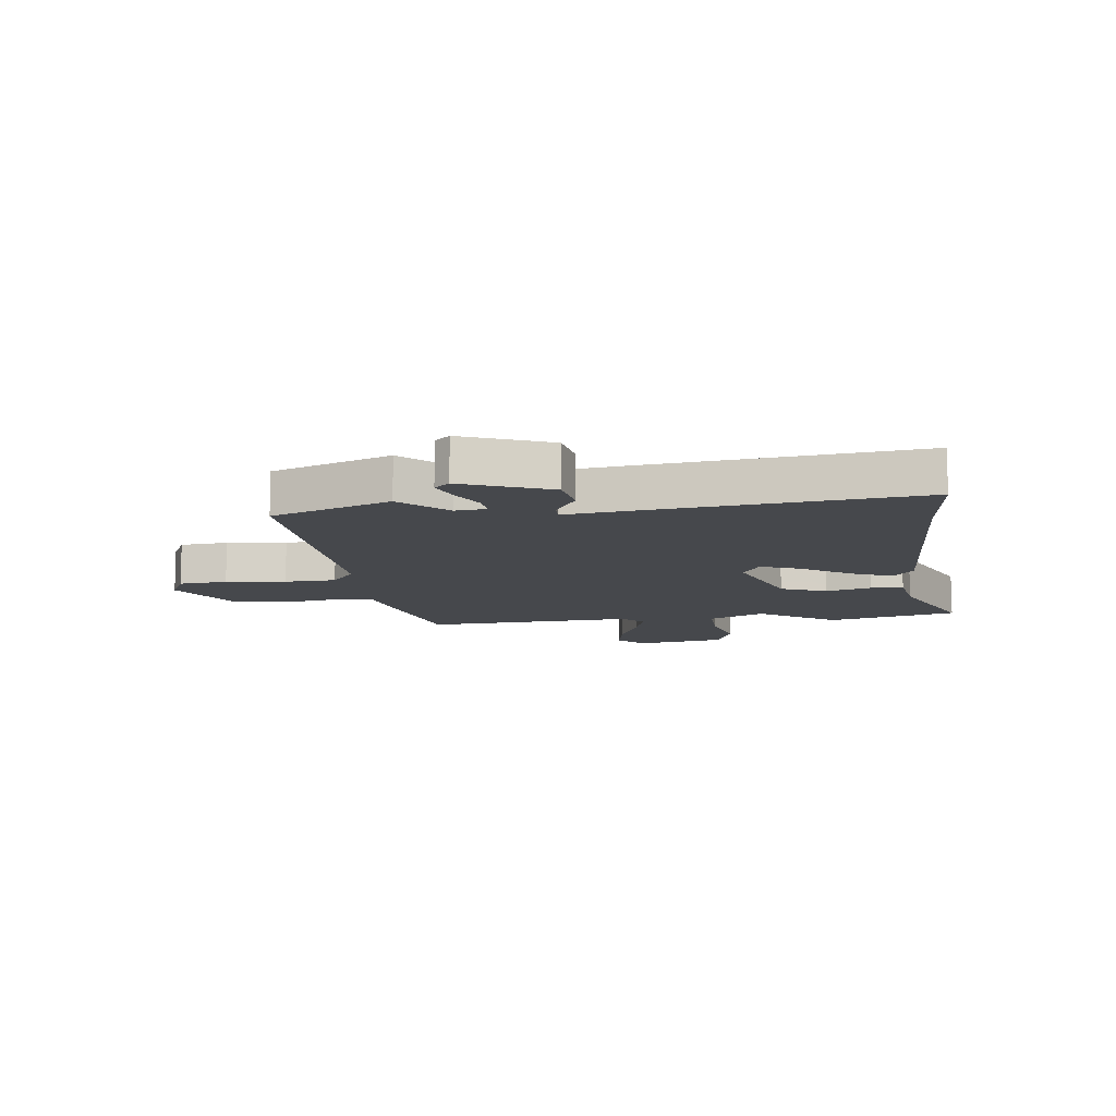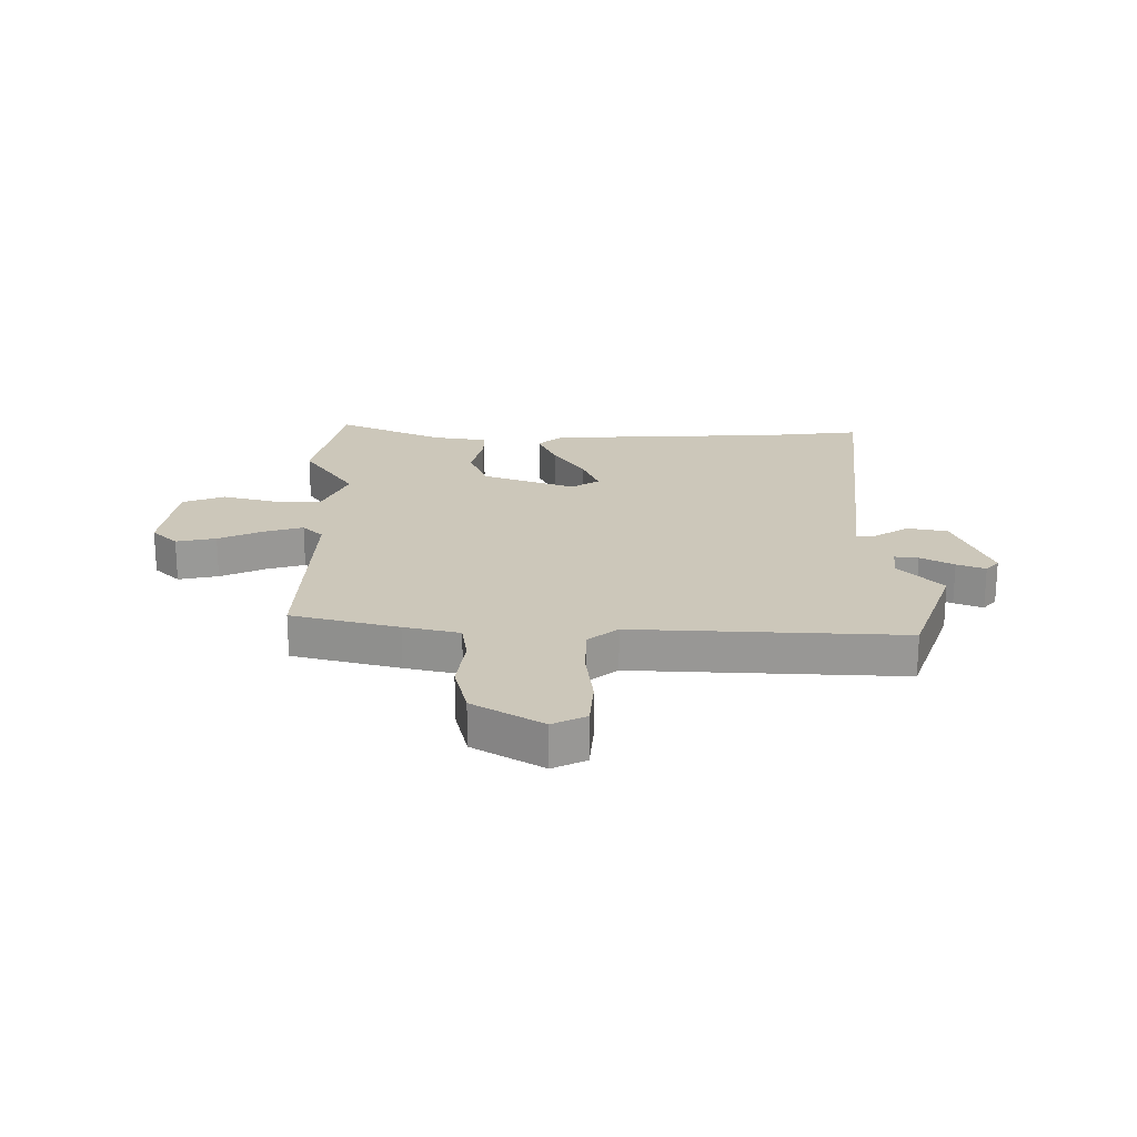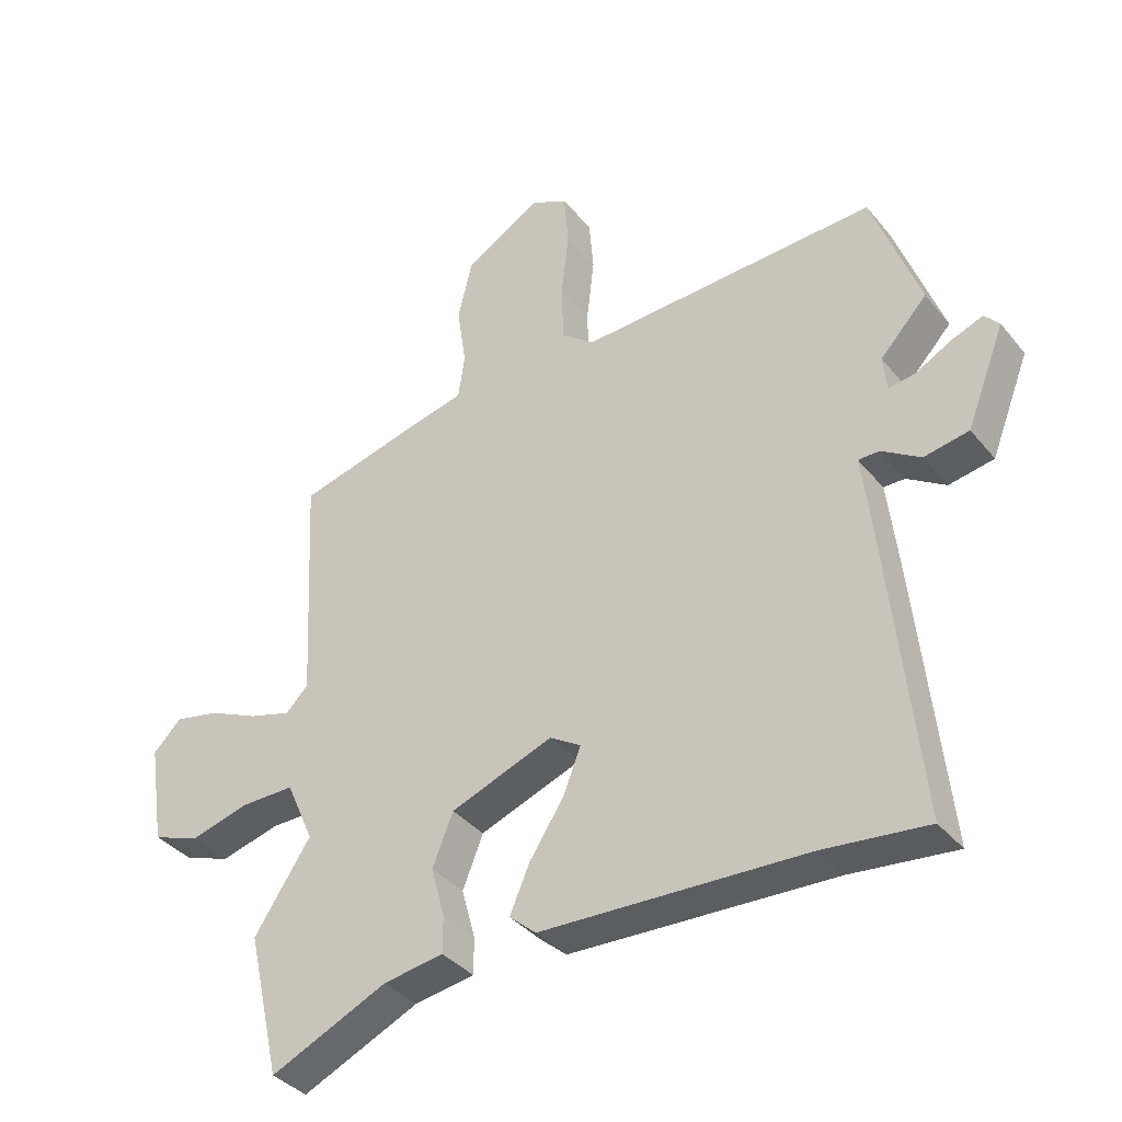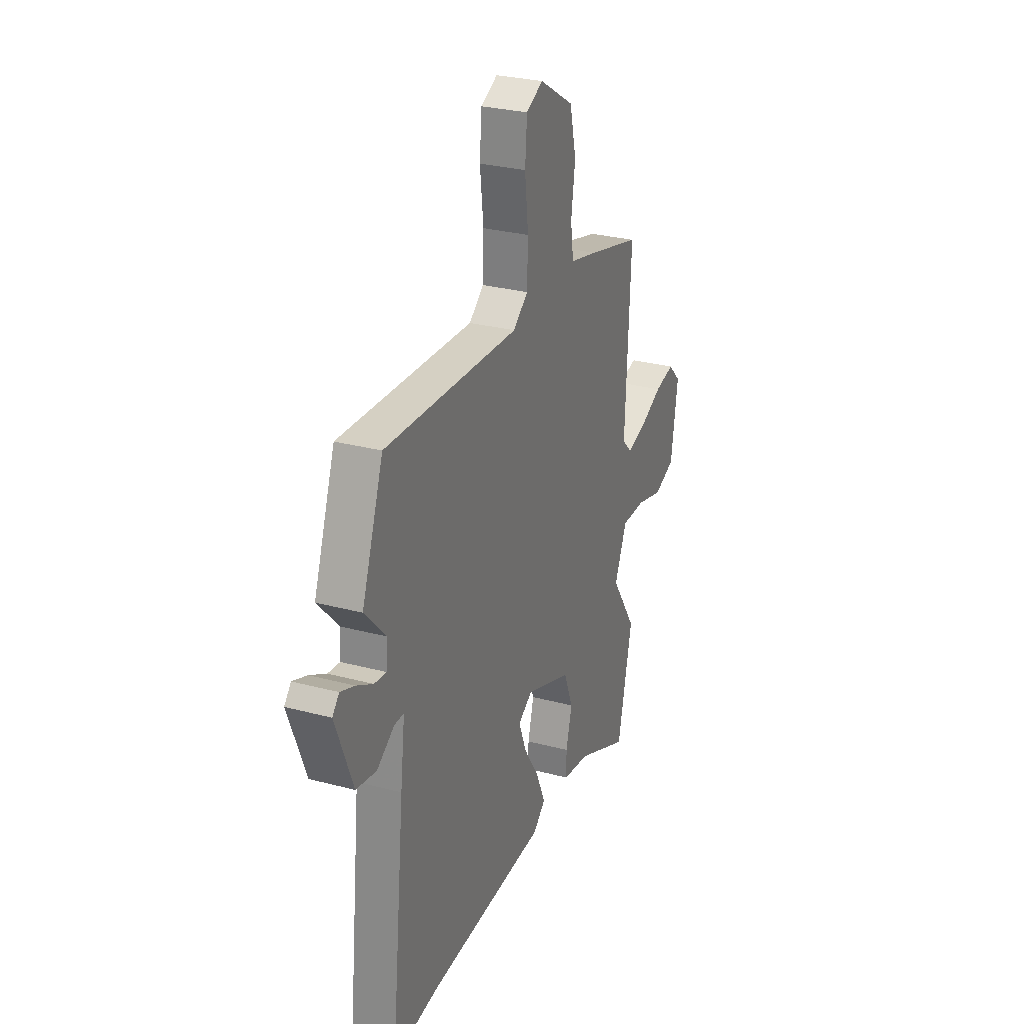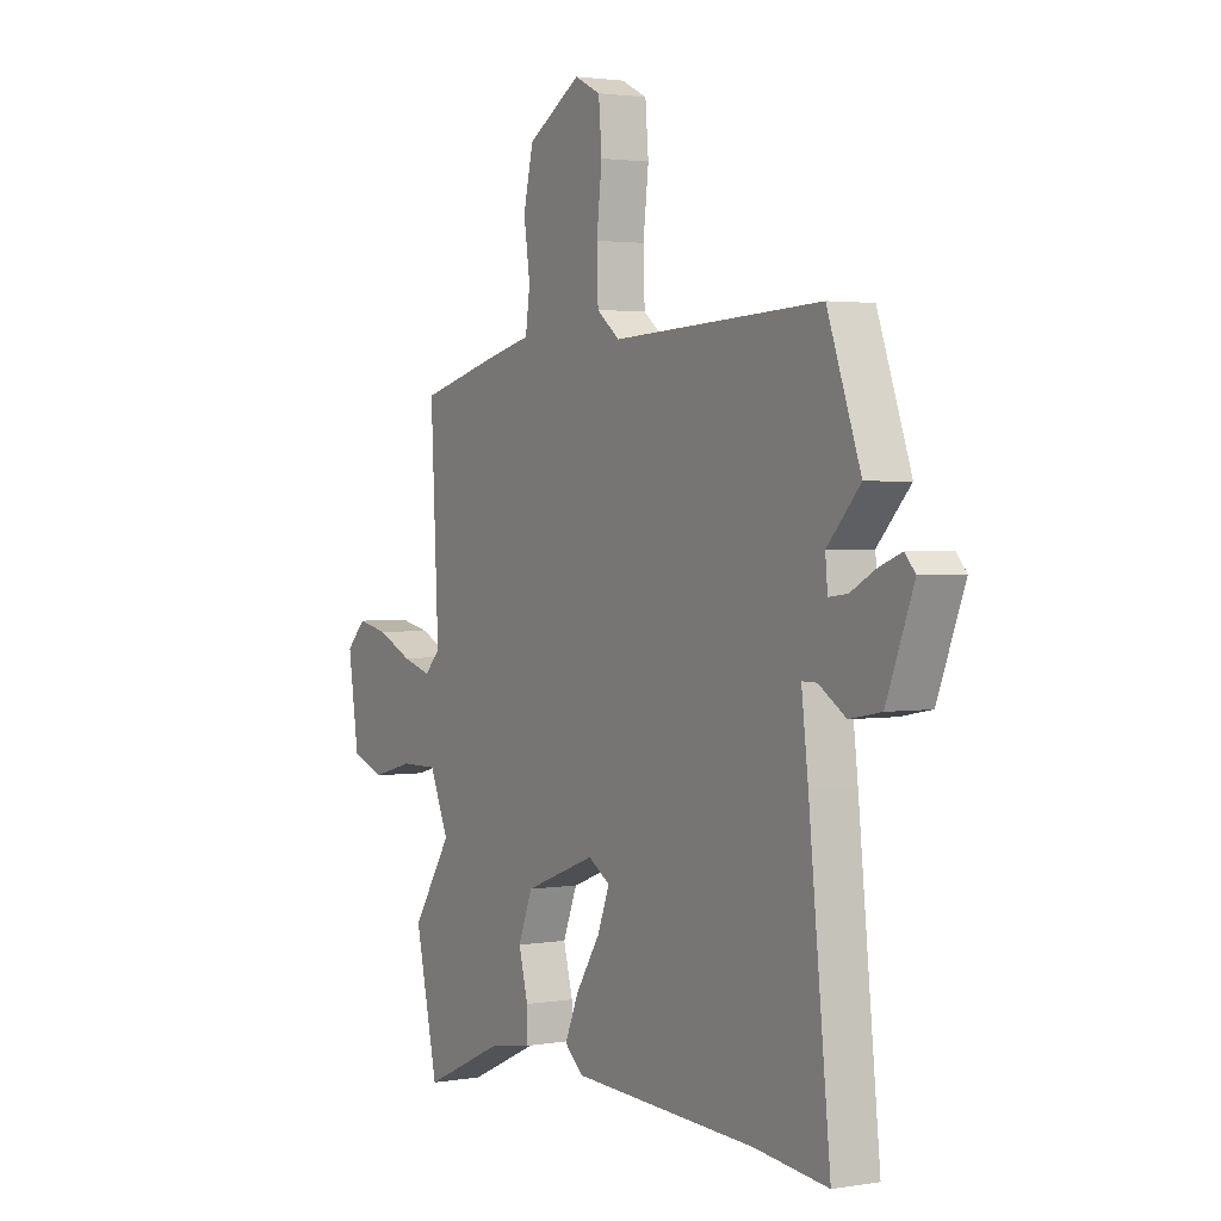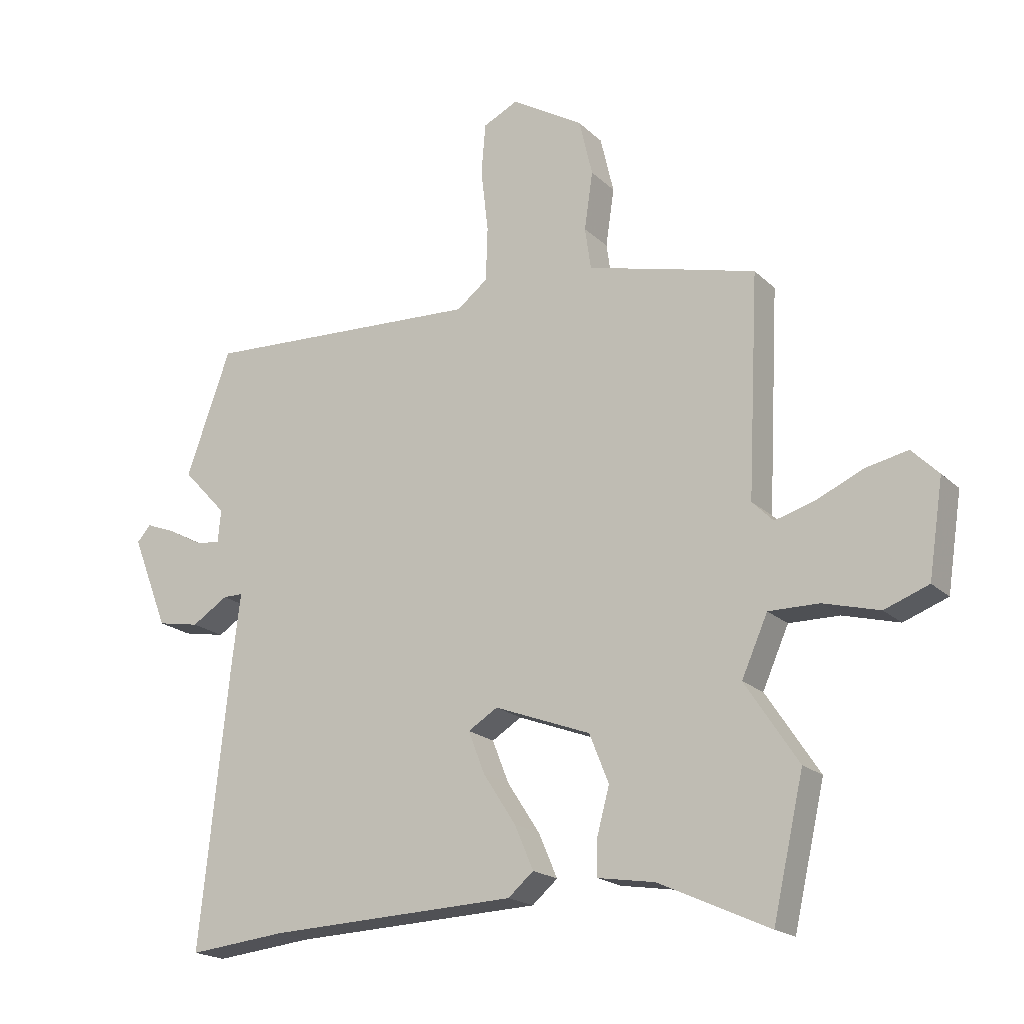
<metadata>
{"format":"obj","ext":"obj","renderer":"f3d","projection":"perspective","resolution":1024,"background":"white","views":[{"elev":-11.5,"azim":97.3,"up":"+Y"},{"elev":21.4,"azim":-0.0,"up":"+Y"},{"elev":-36.9,"azim":34.1,"up":"+Z"},{"elev":28.5,"azim":111.8,"up":"+Z"},{"elev":2.3,"azim":59.6,"up":"+Z"},{"elev":-19.1,"azim":-149.0,"up":"+Z"}]}
</metadata>
<code>
v 0.511 0.07 -0.501
v 0.349 0.07 -0.484
v -0.063 0.07 -0.468
v -0.105 0.07 -0.432
v -0.074 0.07 -0.36
v -0.02 0.07 -0.277
v 0.007 0.07 -0.208
v -0.042 0.07 -0.178
v -0.201 0.07 -0.238
v -0.233 0.07 -0.318
v -0.212 0.07 -0.396
v -0.212 0.07 -0.453
v -0.306 0.07 -0.468
v -0.488 0.07 -0.551
v -0.539 0.07 -0.327
v -0.451 0.07 -0.194
v -0.494 0.07 -0.097
v -0.577 0.07 -0.098
v -0.67 0.07 -0.123
v -0.743 0.07 -0.096
v -0.767 0.07 0.061
v -0.723 0.07 0.105
v -0.654 0.07 0.091
v -0.576 0.07 0.056
v -0.51 0.07 0.037
v -0.475 0.07 0.072
v -0.493 0.07 0.435
v -0.309 0.07 0.483
v -0.213 0.07 0.506
v -0.203 0.07 0.576
v -0.217 0.07 0.671
v -0.195 0.07 0.765
v -0.076 0.07 0.837
v -0.018 0.07 0.809
v -0.011 0.07 0.725
v -0.023 0.07 0.621
v -0.02 0.07 0.532
v 0.031 0.07 0.492
v 0.495 0.07 0.515
v 0.569 0.07 0.31
v 0.496 0.07 0.232
v 0.501 0.07 0.178
v 0.542 0.07 0.183
v 0.599 0.07 0.214
v 0.648 0.07 0.233
v 0.671 0.07 0.207
v 0.611 0.07 0.054
v 0.541 0.07 0.041
v 0.481 0.07 0.079
v 0.448 0.07 0.079
v 0.463 0.07 -0.046
v 0.511 0 -0.501
v 0.349 0 -0.484
v -0.063 0 -0.468
v -0.105 0 -0.432
v -0.074 0 -0.36
v -0.02 0 -0.277
v 0.007 0 -0.208
v -0.042 0 -0.178
v -0.201 0 -0.238
v -0.233 0 -0.318
v -0.212 0 -0.396
v -0.212 0 -0.453
v -0.306 0 -0.468
v -0.488 0 -0.551
v -0.539 0 -0.327
v -0.451 0 -0.194
v -0.494 0 -0.097
v -0.577 0 -0.098
v -0.67 0 -0.123
v -0.743 0 -0.096
v -0.767 0 0.061
v -0.723 0 0.105
v -0.654 0 0.091
v -0.576 0 0.056
v -0.51 0 0.037
v -0.475 0 0.072
v -0.493 0 0.435
v -0.309 0 0.483
v -0.213 0 0.506
v -0.203 0 0.576
v -0.217 0 0.671
v -0.195 0 0.765
v -0.076 0 0.837
v -0.018 0 0.809
v -0.011 0 0.725
v -0.023 0 0.621
v -0.02 0 0.532
v 0.031 0 0.492
v 0.495 0 0.515
v 0.569 0 0.31
v 0.496 0 0.232
v 0.501 0 0.178
v 0.542 0 0.183
v 0.599 0 0.214
v 0.648 0 0.233
v 0.671 0 0.207
v 0.611 0 0.054
v 0.541 0 0.041
v 0.481 0 0.079
v 0.448 0 0.079
v 0.463 0 -0.046
f 50 51 1 2
f 47 48 49
f 46 47 49
f 45 46 49
f 44 45 49
f 43 44 49
f 42 43 49 50
f 41 42 50
f 38 39 40 41
f 38 41 50
f 37 38 50 2
f 34 35 36
f 33 34 36
f 32 33 36
f 31 32 36
f 30 31 36
f 29 30 36 37
f 28 29 37
f 27 28 37
f 26 27 37
f 22 23 24
f 21 22 24
f 20 21 24
f 19 20 24
f 18 19 24
f 17 18 24 25
f 16 17 25 26
f 13 14 15 16
f 13 16 26
f 12 13 26
f 11 12 26
f 10 11 26
f 4 5 6
f 3 4 6
f 2 3 6
f 2 6 7
f 37 2 7
f 9 10 26 37
f 8 9 37
f 7 8 37
f 53 52 102 101
f 100 99 98
f 100 98 97
f 100 97 96
f 100 96 95
f 100 95 94
f 101 100 94 93
f 101 93 92
f 92 91 90 89
f 101 92 89
f 53 101 89 88
f 87 86 85
f 87 85 84
f 87 84 83
f 87 83 82
f 87 82 81
f 88 87 81 80
f 88 80 79
f 88 79 78
f 88 78 77
f 75 74 73
f 75 73 72
f 75 72 71
f 75 71 70
f 75 70 69
f 76 75 69 68
f 77 76 68 67
f 67 66 65 64
f 77 67 64
f 77 64 63
f 77 63 62
f 77 62 61
f 57 56 55
f 57 55 54
f 57 54 53
f 58 57 53
f 58 53 88
f 88 77 61 60
f 88 60 59
f 88 59 58
f 1 52 53 2
f 2 53 54 3
f 3 54 55 4
f 4 55 56 5
f 5 56 57 6
f 6 57 58 7
f 7 58 59 8
f 8 59 60 9
f 9 60 61 10
f 10 61 62 11
f 11 62 63 12
f 12 63 64 13
f 13 64 65 14
f 14 65 66 15
f 15 66 67 16
f 16 67 68 17
f 17 68 69 18
f 18 69 70 19
f 19 70 71 20
f 20 71 72 21
f 21 72 73 22
f 22 73 74 23
f 23 74 75 24
f 24 75 76 25
f 25 76 77 26
f 26 77 78 27
f 27 78 79 28
f 28 79 80 29
f 29 80 81 30
f 30 81 82 31
f 31 82 83 32
f 32 83 84 33
f 33 84 85 34
f 34 85 86 35
f 35 86 87 36
f 36 87 88 37
f 37 88 89 38
f 38 89 90 39
f 39 90 91 40
f 40 91 92 41
f 41 92 93 42
f 42 93 94 43
f 43 94 95 44
f 44 95 96 45
f 45 96 97 46
f 46 97 98 47
f 47 98 99 48
f 48 99 100 49
f 49 100 101 50
f 50 101 102 51
f 51 102 52 1

</code>
